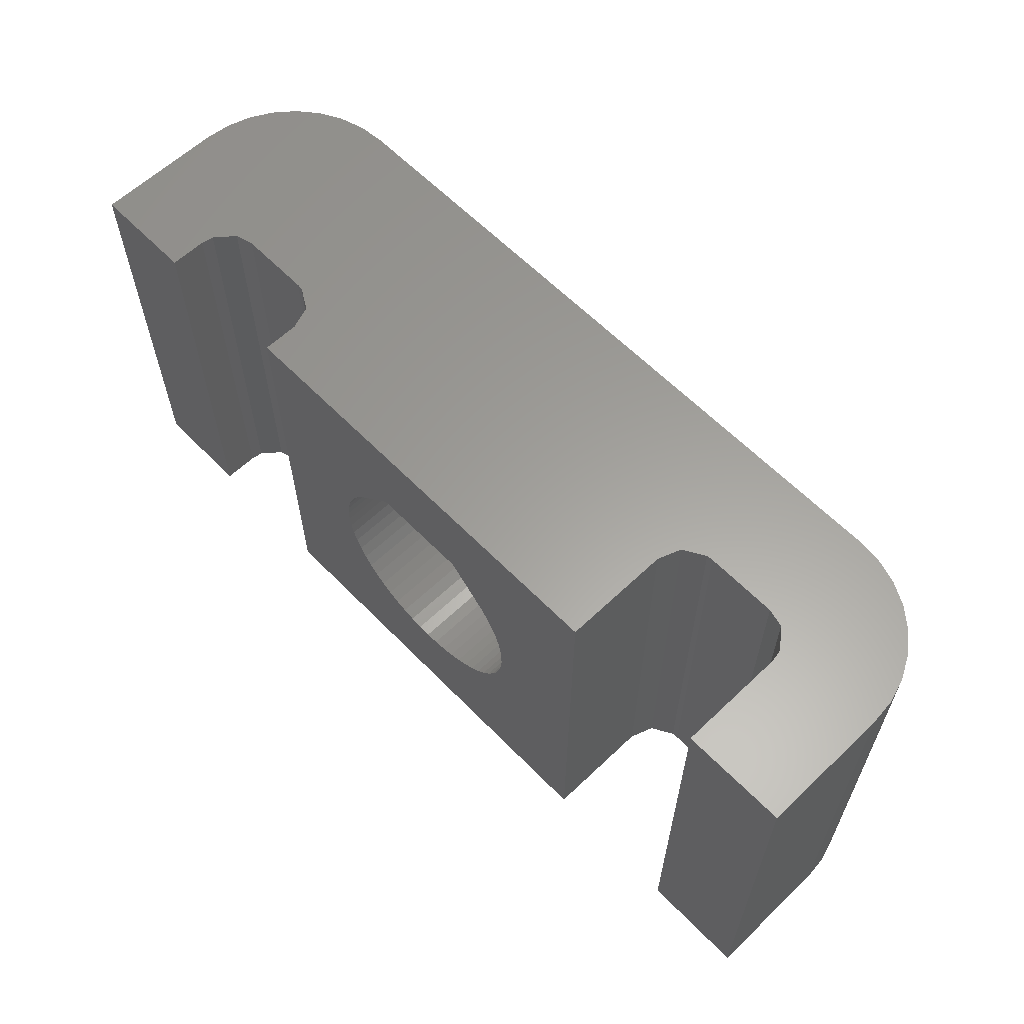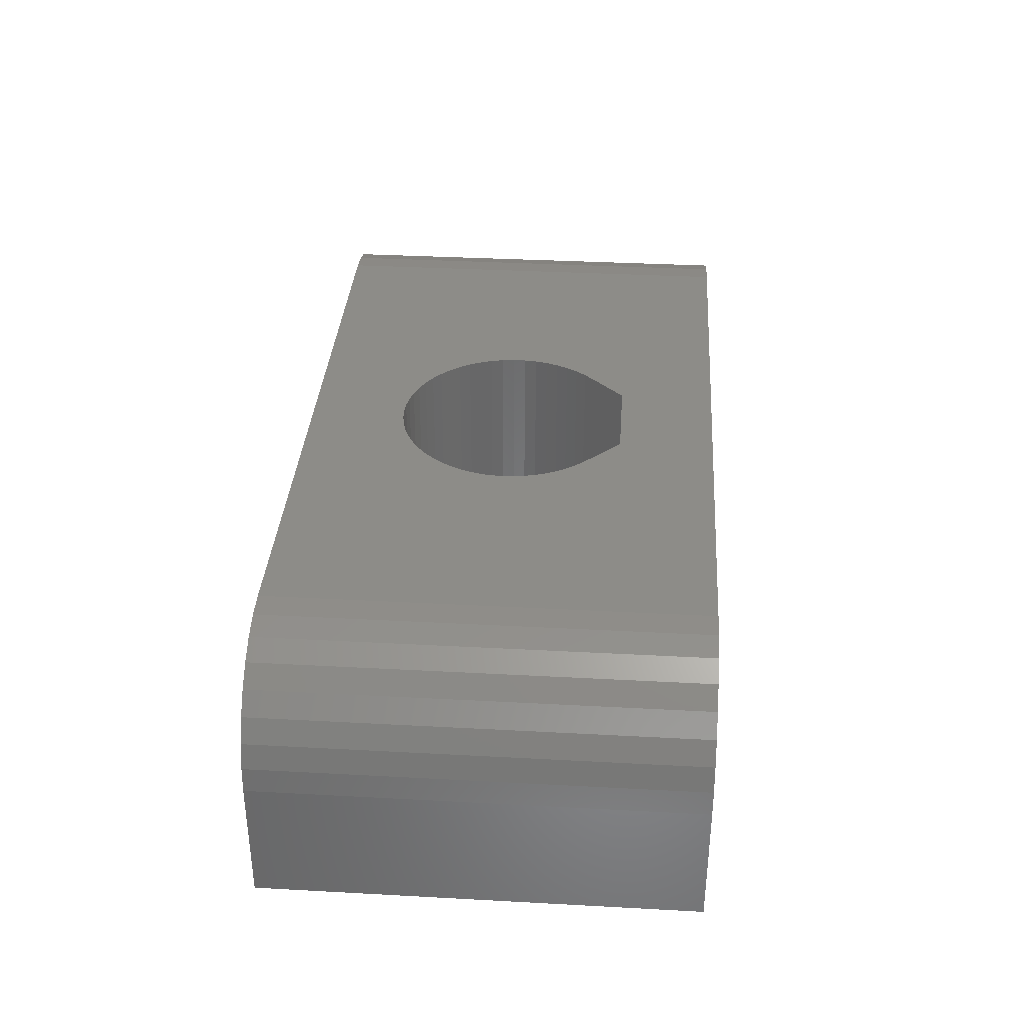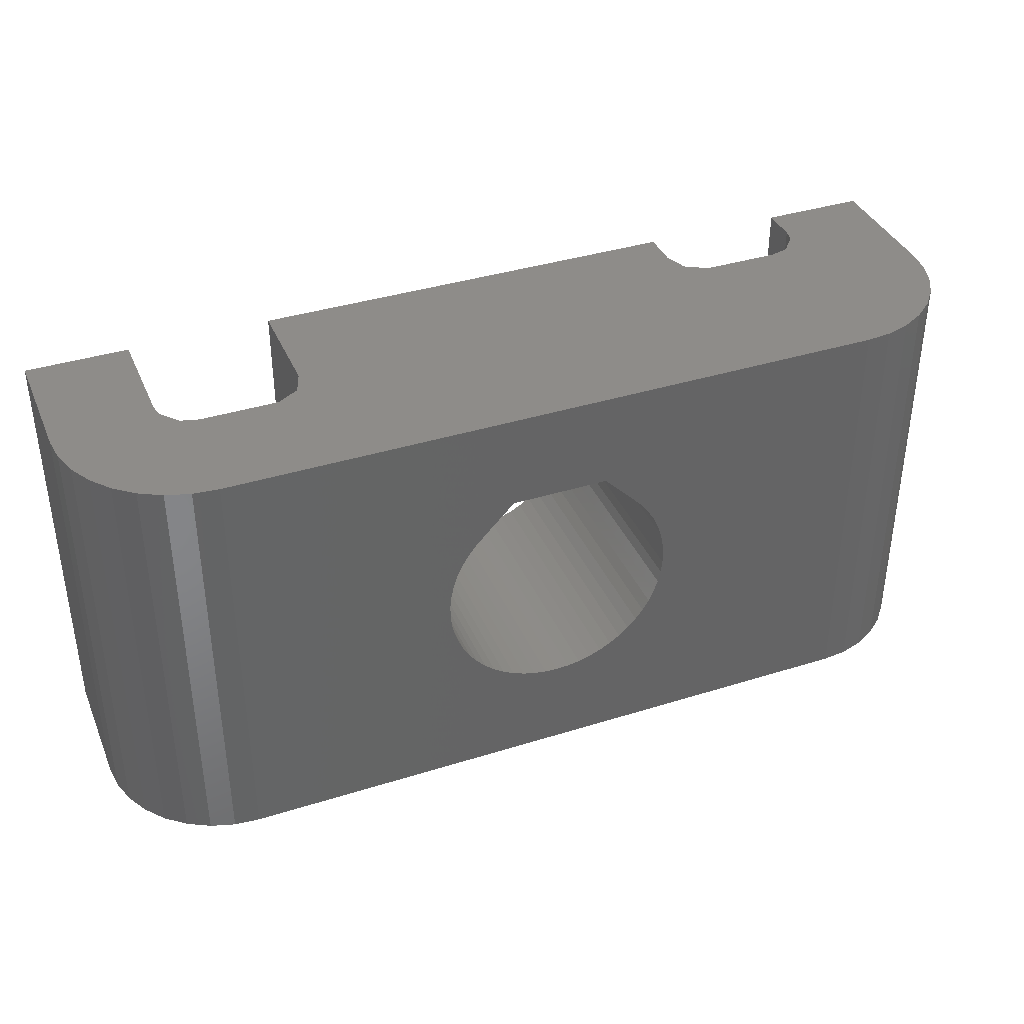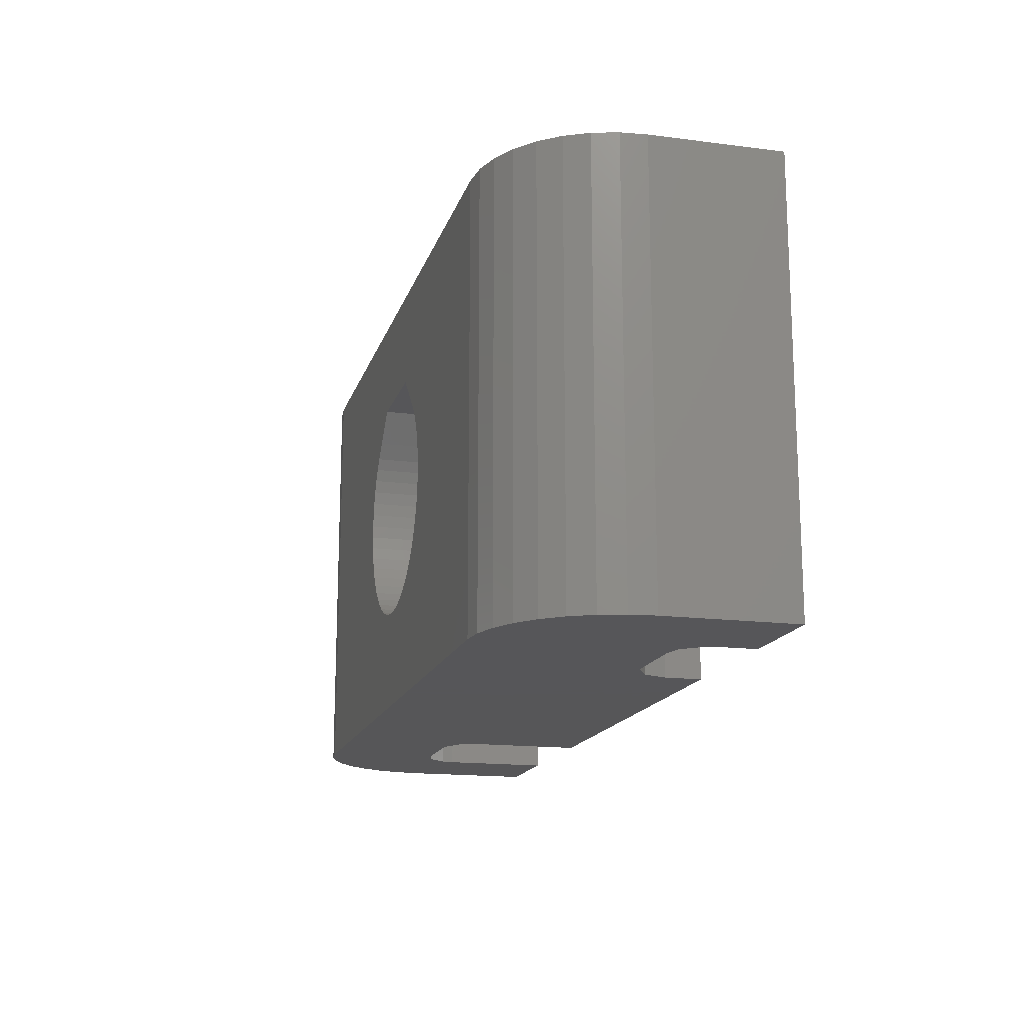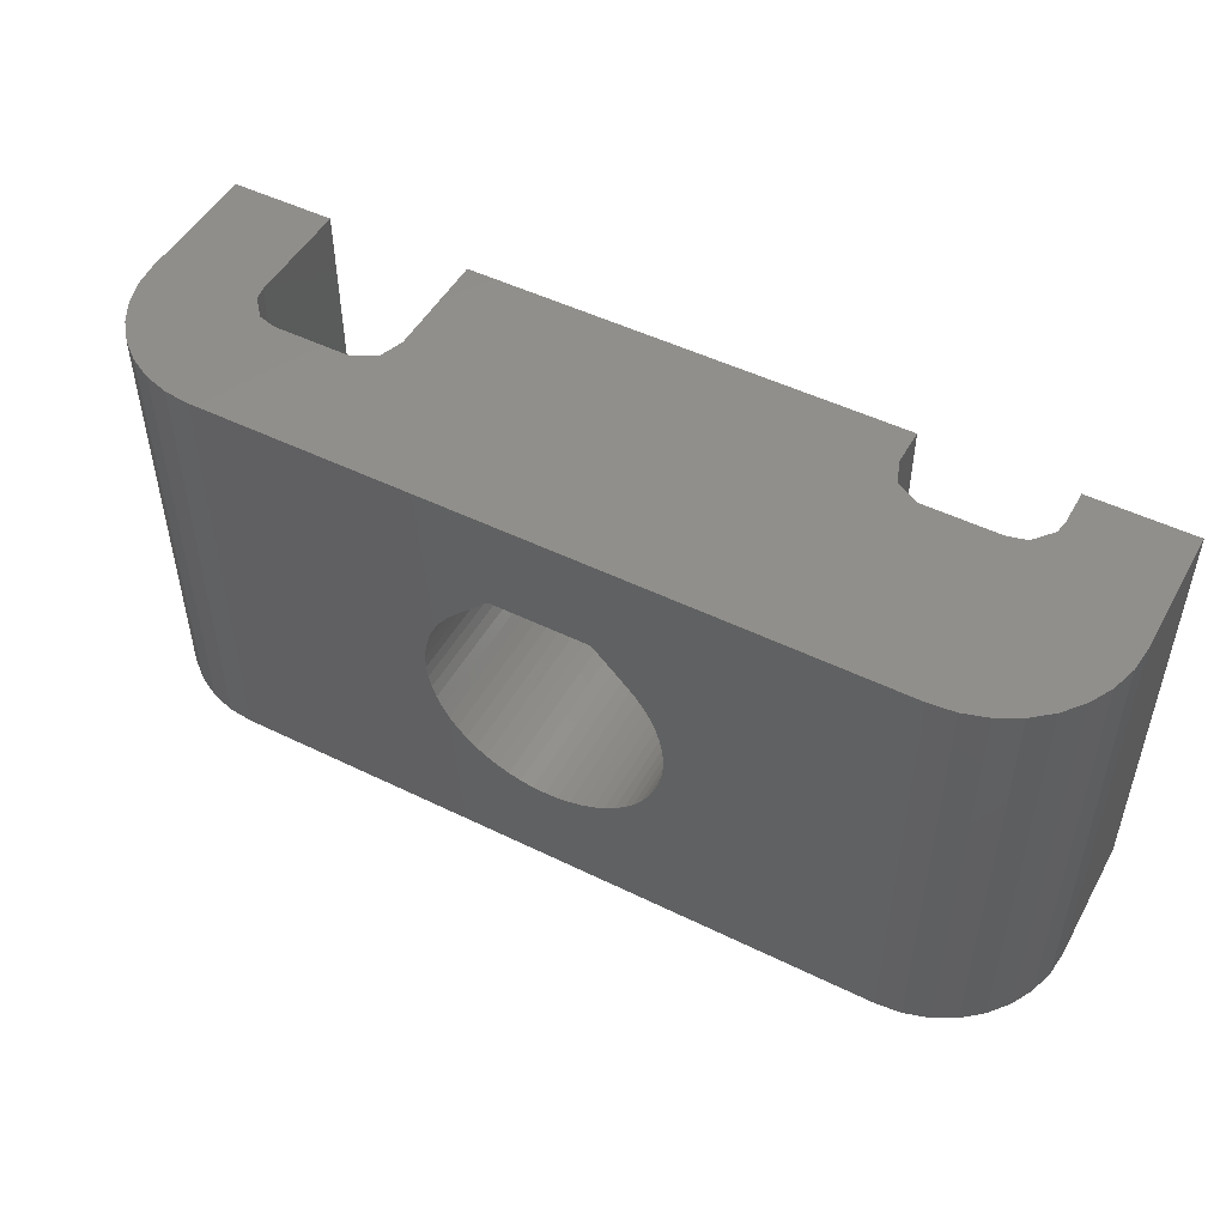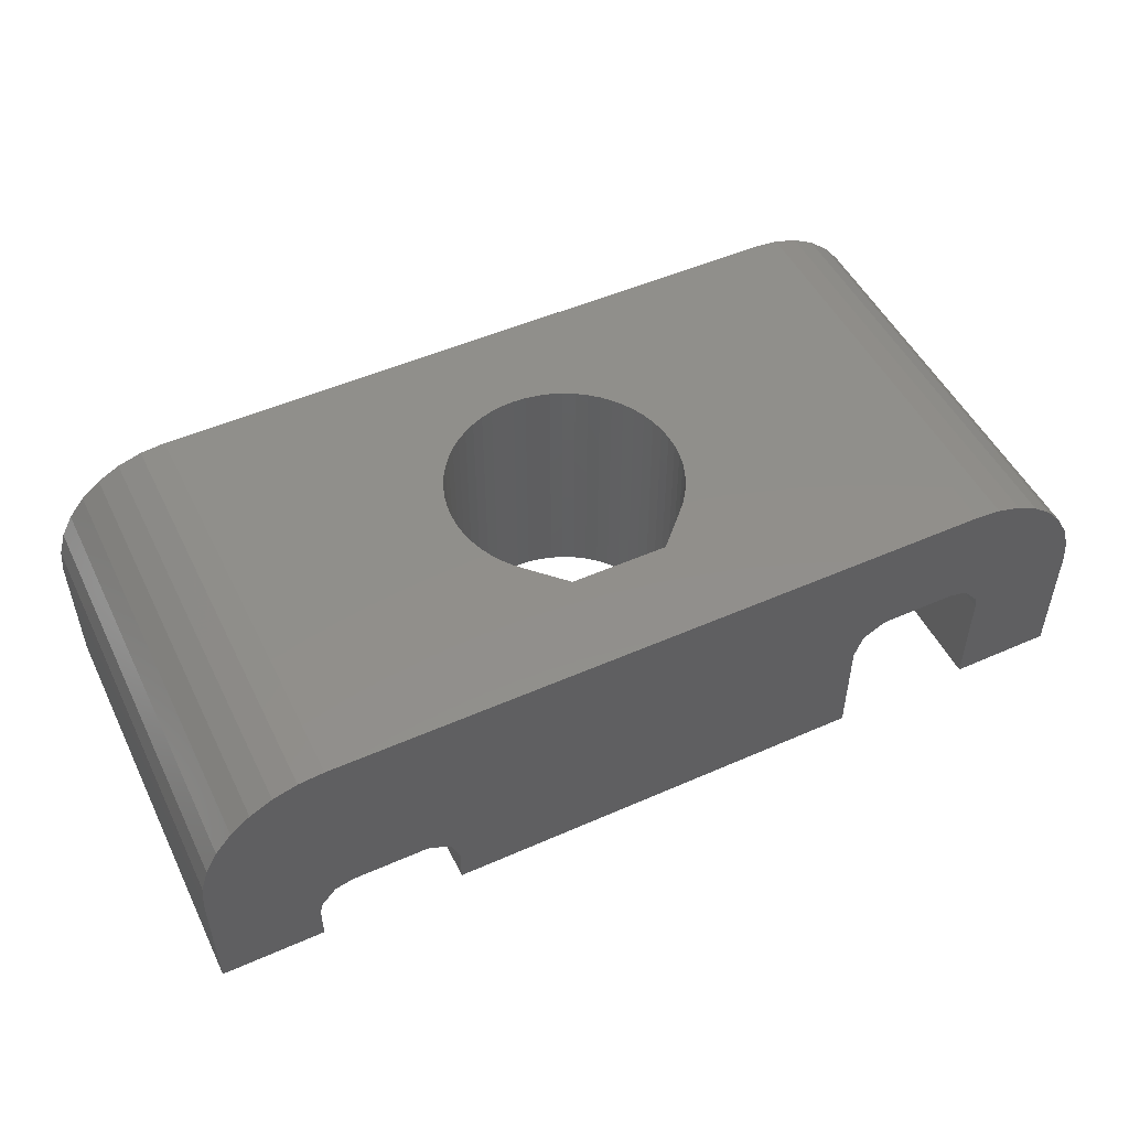
<metadata>
{"format":"stl","ext":"stl","renderer":"f3d","projection":"perspective","resolution":1024,"background":"white","views":[{"elev":61.0,"azim":46.0,"up":"+Z"},{"elev":35.3,"azim":-85.9,"up":"+Y"},{"elev":38.0,"azim":158.3,"up":"+Z"},{"elev":-16.0,"azim":-104.9,"up":"+Z"},{"elev":49.5,"azim":-151.6,"up":"+Z"},{"elev":50.3,"azim":-25.8,"up":"+Y"}]}
</metadata>
<code>
# stl→obj: 174 verts, 348 faces
v -0.2476 0 1.924
v 0 0 1.91
v -0.2476 5 1.924
v 0 5 1.91
v -0.4923 0 1.964
v -0.4923 5 1.964
v -0.7312 0 2.03
v -0.7312 5 2.03
v -0.9527 0 6.5
v -0.9527 5 6.5
v 0.9527 5 6.5
v 0.9527 0 6.5
v 4.2 0 8.4
v -0.9615 0 2.122
v -0.9615 5 2.122
v -1.181 0 2.238
v -1.181 5 2.238
v -1.386 0 2.377
v -1.386 5 2.377
v -1.489 0 5.953
v -1.489 5 5.953
v -1.575 0 2.538
v -1.575 5 2.538
v -1.745 0 2.718
v -1.745 5 2.718
v -1.745 0 5.682
v -1.745 5 5.682
v -1.895 0 2.915
v -1.895 5 2.915
v -1.895 0 5.485
v -1.895 5 5.485
v -2.023 0 3.127
v -2.023 5 3.127
v -2.023 0 5.273
v -2.023 5 5.273
v -2.127 0 3.352
v -2.127 5 3.352
v -2.127 0 5.048
v -2.127 5 5.048
v -2.206 0 3.587
v -2.206 5 3.587
v -2.206 0 4.813
v -2.206 5 4.813
v -2.26 0 3.83
v -2.26 5 3.83
v -2.26 0 4.57
v -2.26 5 4.57
v -2.287 0 4.076
v -2.287 5 4.076
v -2.287 0 4.324
v -2.287 5 4.324
v -4.2 0 0
v -4.2 0 8.4
v -4.2 0.7 8.4
v -4.2 0.7 0
v 4.2 0 0
v 4.2 2.1 0
v 4.2 2.1 8.4
v -4.364 1.15 0
v -4.364 1.15 8.4
v 4.364 2.55 0
v 4.364 2.55 8.4
v -4.778 1.389 0
v -4.778 1.389 8.4
v -4.9 1.4 0
v -4.9 1.4 8.4
v -6.3 1.4 0
v -6.3 1.4 8.4
v -6.5 5 0
v -6.5 5 8.4
v 6.5 5 0
v 6.5 5 8.4
v -6.65 1.306 0
v -6.65 1.306 8.4
v -6.958 0.9394 0
v -6.958 0.9394 8.4
v -6.988 4.952 0
v -6.988 4.952 8.4
v -7 0 0
v -7 0.7 0
v -7 0 8.4
v -7 0.7 8.4
v -7.457 4.81 0
v -7.457 4.81 8.4
v -7.889 4.579 0
v -7.889 4.579 8.4
v -8.268 4.268 0
v -8.268 4.268 8.4
v -8.579 3.889 0
v -8.579 3.889 8.4
v -8.81 3.457 0
v -8.81 3.457 8.4
v -8.952 2.988 0
v -8.952 2.988 8.4
v -9 0 0
v -9 0 8.4
v -9 2.5 8.4
v -9 2.5 0
v 0.2476 0 1.924
v 0.2476 5 1.924
v 0.4923 0 1.964
v 0.4923 5 1.964
v 0.7312 0 2.03
v 0.7312 5 2.03
v 0.9615 0 2.122
v 0.9615 5 2.122
v 1.489 0 5.953
v 1.489 5 5.953
v 1.181 0 2.238
v 1.181 5 2.238
v 1.386 0 2.377
v 1.386 5 2.377
v 1.575 0 2.538
v 1.575 5 2.538
v 1.745 0 5.682
v 1.745 5 5.682
v 1.745 0 2.718
v 1.745 5 2.718
v 1.895 0 2.915
v 1.895 5 2.915
v 1.895 0 5.485
v 1.895 5 5.485
v 2.023 0 3.127
v 2.023 5 3.127
v 2.023 0 5.273
v 2.023 5 5.273
v 2.127 0 3.352
v 2.127 5 3.352
v 2.127 0 5.048
v 2.127 5 5.048
v 2.206 0 3.587
v 2.206 5 3.587
v 2.206 0 4.813
v 2.206 5 4.813
v 2.26 0 3.83
v 2.26 5 3.83
v 2.26 0 4.57
v 2.26 5 4.57
v 2.287 0 4.076
v 2.287 5 4.076
v 2.287 0 4.324
v 2.287 5 4.324
v 4.778 2.789 0
v 4.778 2.789 8.4
v 4.9 2.8 0
v 4.9 2.8 8.4
v 6.3 2.8 0
v 6.3 2.8 8.4
v 6.988 4.952 0
v 6.65 2.706 0
v 6.65 2.706 8.4
v 6.988 4.952 8.4
v 6.958 2.339 0
v 7.457 4.81 0
v 7.889 4.579 0
v 8.268 4.268 0
v 8.579 3.889 0
v 6.958 2.339 8.4
v 7.457 4.81 8.4
v 7 2.1 0
v 8.81 3.457 0
v 8.952 2.988 0
v 9 2.5 0
v 7 2.1 8.4
v 7 0 0
v 7 0 8.4
v 9 0 0
v 9 0 8.4
v 7.889 4.579 8.4
v 8.268 4.268 8.4
v 8.579 3.889 8.4
v 8.81 3.457 8.4
v 8.952 2.988 8.4
v 9 2.5 8.4
f 1 2 3
f 3 2 4
f 5 1 6
f 6 1 3
f 7 5 8
f 8 5 6
f 9 10 11
f 9 12 13
f 9 11 12
f 14 7 15
f 15 7 8
f 16 14 17
f 17 14 15
f 18 16 19
f 19 16 17
f 20 21 9
f 21 10 9
f 22 18 23
f 23 18 19
f 24 22 23
f 24 23 25
f 26 27 20
f 27 21 20
f 28 24 25
f 28 25 29
f 30 31 26
f 31 27 26
f 32 28 29
f 32 29 33
f 34 35 30
f 35 31 30
f 36 32 33
f 36 33 37
f 38 39 34
f 39 35 34
f 40 36 37
f 40 37 41
f 42 43 38
f 43 39 38
f 44 40 41
f 44 41 45
f 46 47 42
f 47 43 42
f 48 44 45
f 48 45 49
f 48 49 50
f 50 49 51
f 50 51 46
f 51 47 46
f 52 1 5
f 52 5 7
f 52 7 14
f 52 14 16
f 52 16 18
f 52 18 22
f 52 22 24
f 52 24 28
f 52 28 32
f 52 32 36
f 52 36 40
f 52 40 44
f 52 44 48
f 52 48 53
f 52 53 54
f 52 55 56
f 52 54 55
f 52 2 1
f 52 56 2
f 53 9 13
f 53 20 9
f 53 26 20
f 53 30 26
f 53 34 30
f 53 38 34
f 53 42 38
f 53 46 42
f 53 48 50
f 53 50 46
f 53 13 54
f 55 57 56
f 54 13 58
f 59 55 60
f 59 57 55
f 59 61 57
f 60 55 54
f 60 54 58
f 60 58 62
f 63 59 60
f 63 60 64
f 65 63 64
f 65 64 66
f 67 65 66
f 67 66 68
f 69 3 4
f 69 6 3
f 69 8 6
f 69 15 8
f 69 17 15
f 69 19 17
f 69 23 19
f 69 25 23
f 69 29 25
f 69 33 29
f 69 37 33
f 69 41 37
f 69 45 41
f 69 49 45
f 69 59 63
f 69 63 65
f 69 65 67
f 69 70 49
f 69 4 71
f 69 61 59
f 69 71 61
f 70 10 21
f 70 21 27
f 70 27 31
f 70 31 35
f 70 35 39
f 70 39 43
f 70 43 47
f 70 47 51
f 70 51 49
f 70 60 62
f 70 64 60
f 70 66 64
f 70 68 66
f 70 11 10
f 70 62 72
f 70 72 11
f 73 67 68
f 73 68 74
f 75 73 76
f 76 73 74
f 77 69 67
f 77 78 69
f 78 68 70
f 78 70 69
f 79 80 81
f 81 80 82
f 80 75 82
f 82 75 76
f 83 77 67
f 83 84 77
f 84 68 78
f 84 78 77
f 85 67 73
f 85 83 67
f 85 86 83
f 86 68 84
f 86 74 68
f 86 84 83
f 87 85 73
f 87 88 85
f 88 74 86
f 88 86 85
f 89 87 73
f 89 88 87
f 89 90 88
f 90 74 88
f 91 89 73
f 91 90 89
f 91 92 90
f 92 74 90
f 93 91 73
f 93 92 91
f 93 94 92
f 94 74 92
f 95 75 80
f 95 79 81
f 95 81 96
f 95 80 79
f 95 96 97
f 95 98 75
f 95 97 98
f 96 76 97
f 96 81 82
f 96 82 76
f 98 73 75
f 98 93 73
f 98 94 93
f 98 97 94
f 97 74 94
f 97 76 74
f 2 99 4
f 2 56 99
f 4 99 100
f 4 100 71
f 99 101 100
f 99 56 101
f 100 101 102
f 100 102 71
f 101 103 102
f 101 56 103
f 102 103 104
f 102 104 71
f 103 105 104
f 103 56 105
f 104 105 106
f 104 106 71
f 12 11 107
f 12 107 13
f 11 108 107
f 11 72 108
f 105 109 106
f 105 56 109
f 106 109 110
f 106 110 71
f 109 111 110
f 109 56 111
f 110 111 112
f 110 112 71
f 111 113 112
f 111 56 113
f 112 113 114
f 112 114 71
f 107 108 115
f 107 115 13
f 108 116 115
f 108 72 116
f 113 117 118
f 113 118 114
f 113 56 117
f 114 118 71
f 117 119 120
f 117 120 118
f 117 56 119
f 115 116 121
f 115 121 13
f 118 120 71
f 116 122 121
f 116 72 122
f 119 123 124
f 119 124 120
f 119 56 123
f 121 122 125
f 121 125 13
f 120 124 71
f 122 126 125
f 122 72 126
f 123 127 128
f 123 128 124
f 123 56 127
f 125 126 129
f 125 129 13
f 124 128 71
f 126 130 129
f 126 72 130
f 127 131 132
f 127 132 128
f 127 56 131
f 129 130 133
f 129 133 13
f 128 132 71
f 130 134 133
f 130 72 134
f 131 135 136
f 131 136 132
f 131 56 135
f 133 134 137
f 133 137 13
f 132 136 71
f 134 138 137
f 134 72 138
f 135 139 140
f 135 140 136
f 135 56 139
f 137 138 141
f 137 141 13
f 136 140 71
f 138 142 141
f 138 72 142
f 139 141 142
f 139 142 140
f 139 56 13
f 139 13 141
f 140 142 72
f 140 72 71
f 56 57 13
f 13 57 58
f 57 61 58
f 58 61 62
f 61 143 144
f 61 144 62
f 61 71 143
f 62 144 72
f 143 145 146
f 143 146 144
f 143 71 145
f 144 146 72
f 145 147 148
f 145 148 146
f 145 71 147
f 146 148 72
f 147 71 149
f 147 150 151
f 147 151 148
f 147 149 150
f 148 151 152
f 148 152 72
f 71 72 149
f 72 152 149
f 150 153 151
f 150 149 154
f 150 154 155
f 150 155 156
f 150 156 157
f 150 157 153
f 151 153 158
f 151 158 159
f 151 159 152
f 153 160 158
f 153 157 161
f 153 161 162
f 153 162 163
f 153 163 160
f 158 160 164
f 158 164 159
f 149 152 154
f 152 159 154
f 165 166 164
f 165 160 167
f 165 164 160
f 165 167 168
f 165 168 166
f 166 168 164
f 160 163 167
f 164 169 159
f 164 170 169
f 164 171 170
f 164 172 171
f 164 173 172
f 164 168 174
f 164 174 173
f 154 159 155
f 159 169 155
f 155 169 156
f 169 170 156
f 156 170 171
f 156 171 157
f 157 171 172
f 157 172 161
f 161 172 173
f 161 173 162
f 162 173 174
f 162 174 163
f 167 163 168
f 168 163 174

</code>
